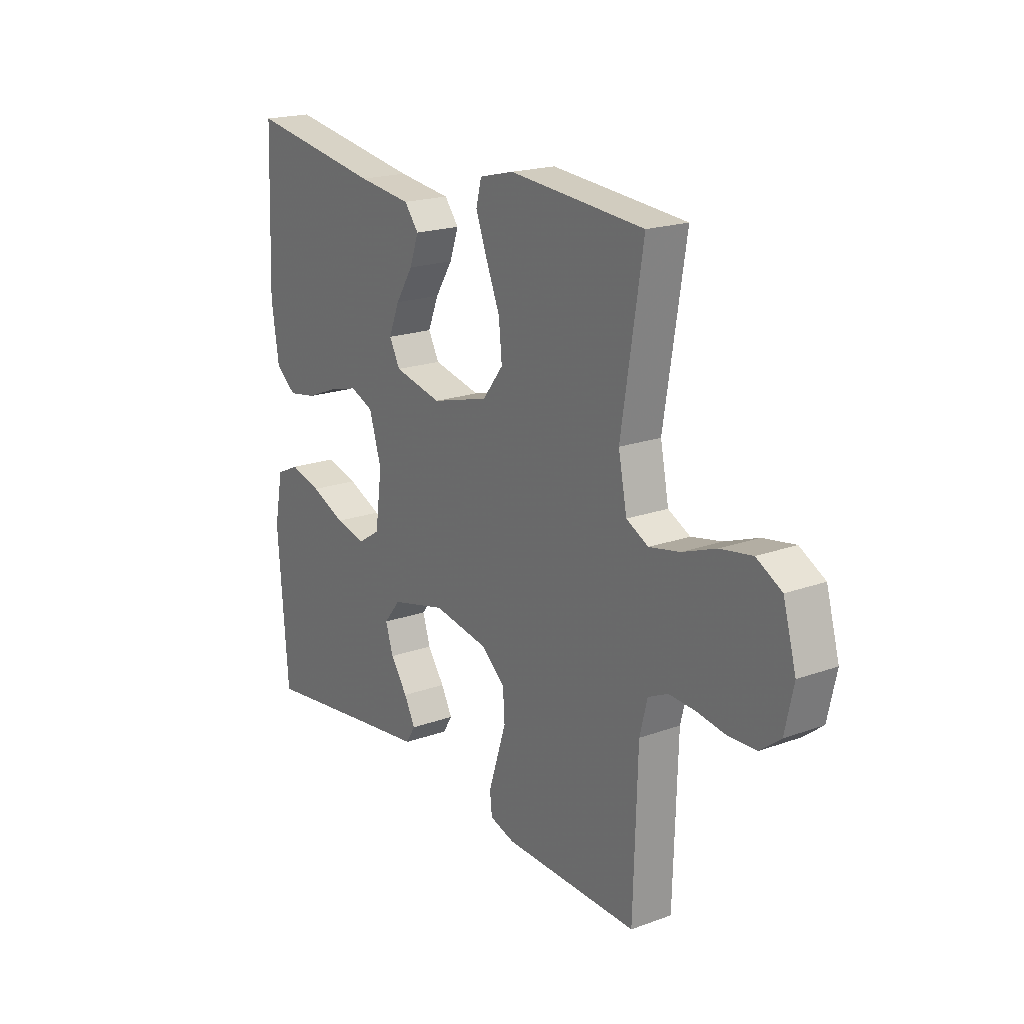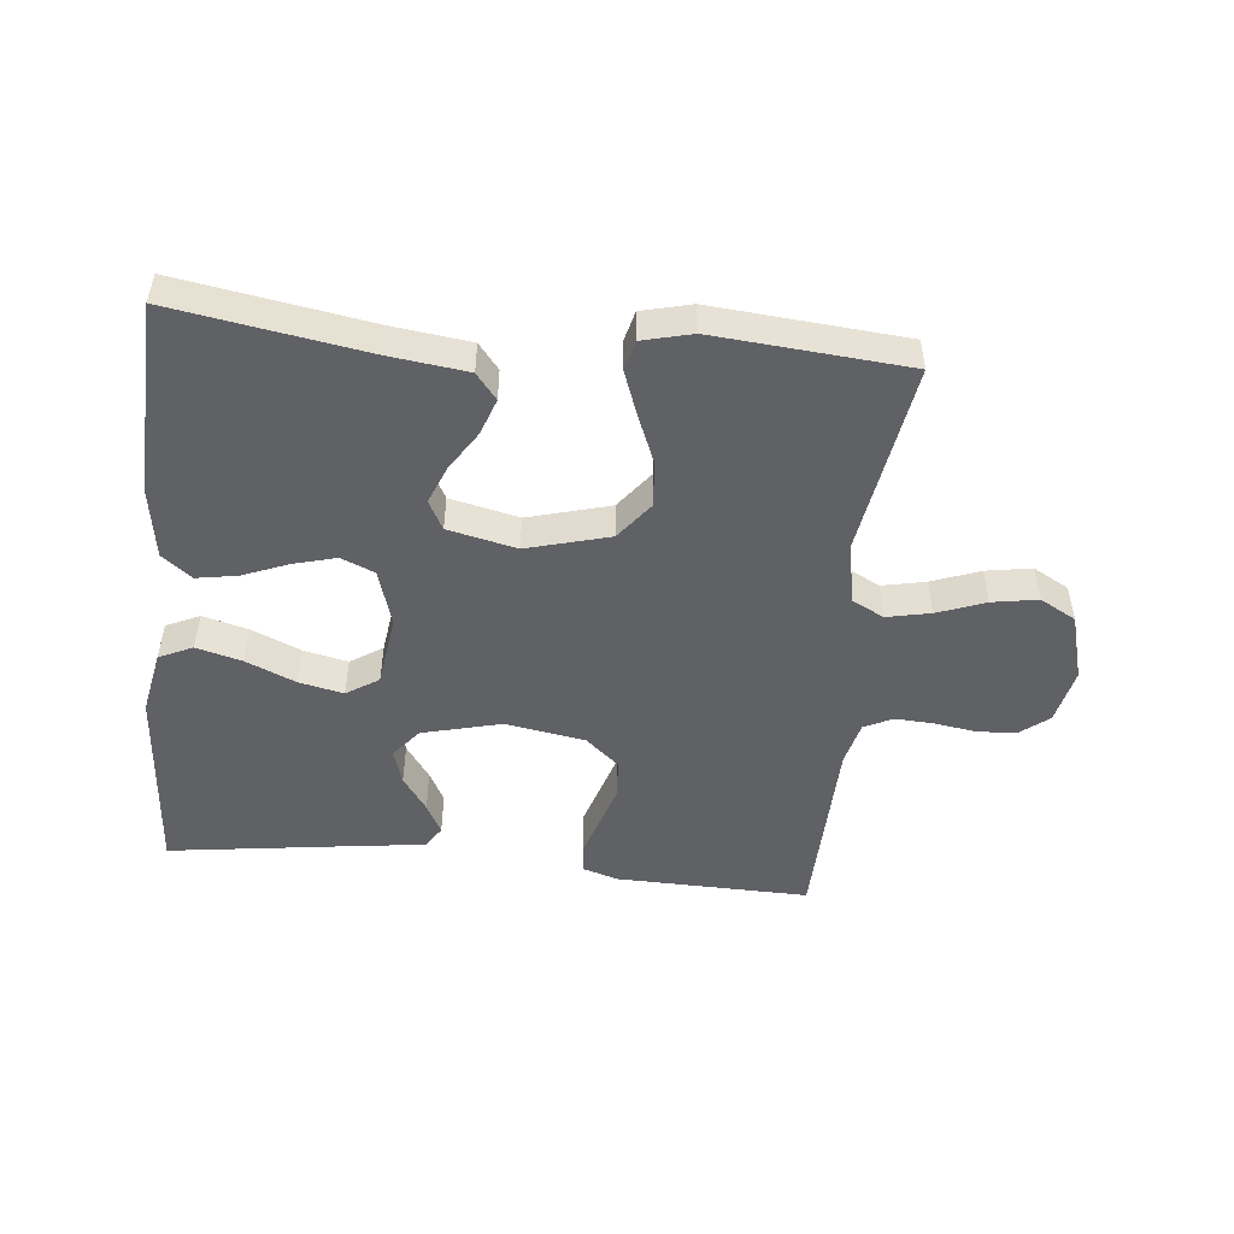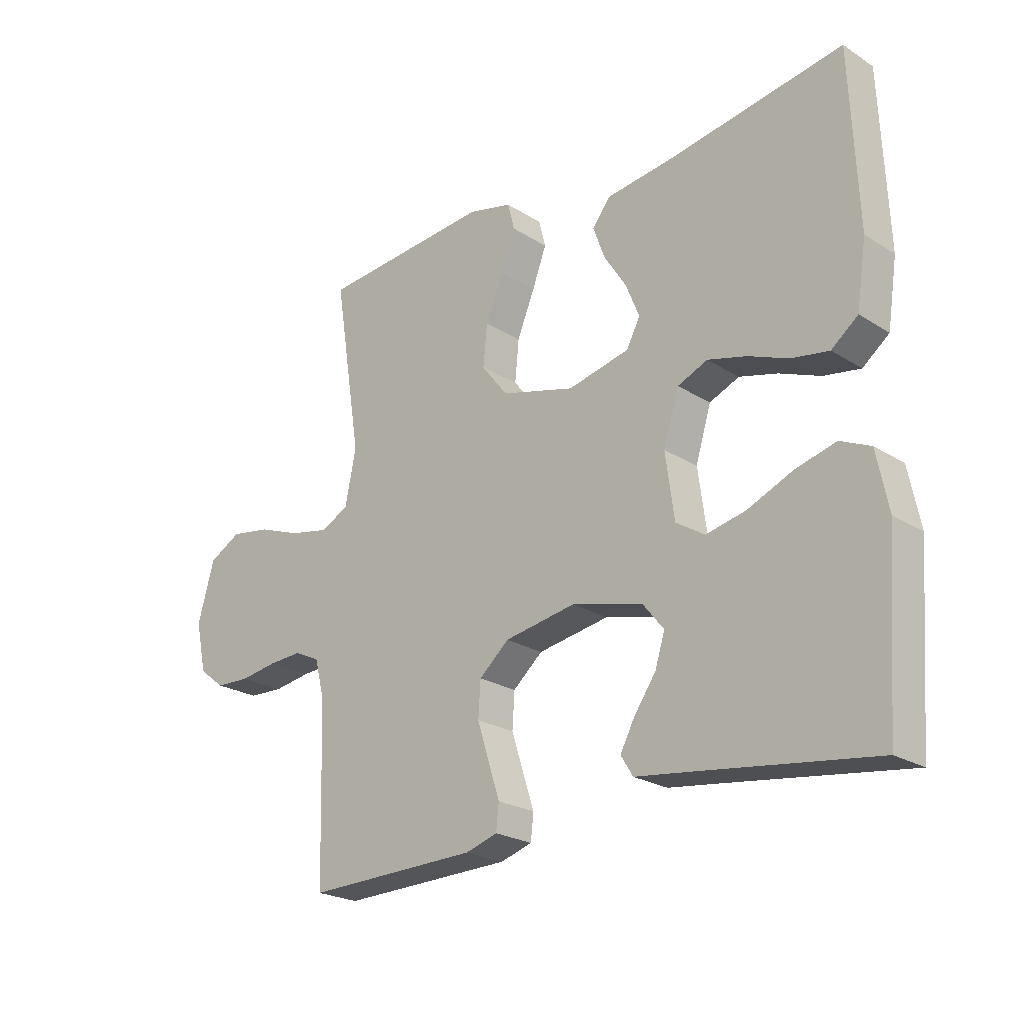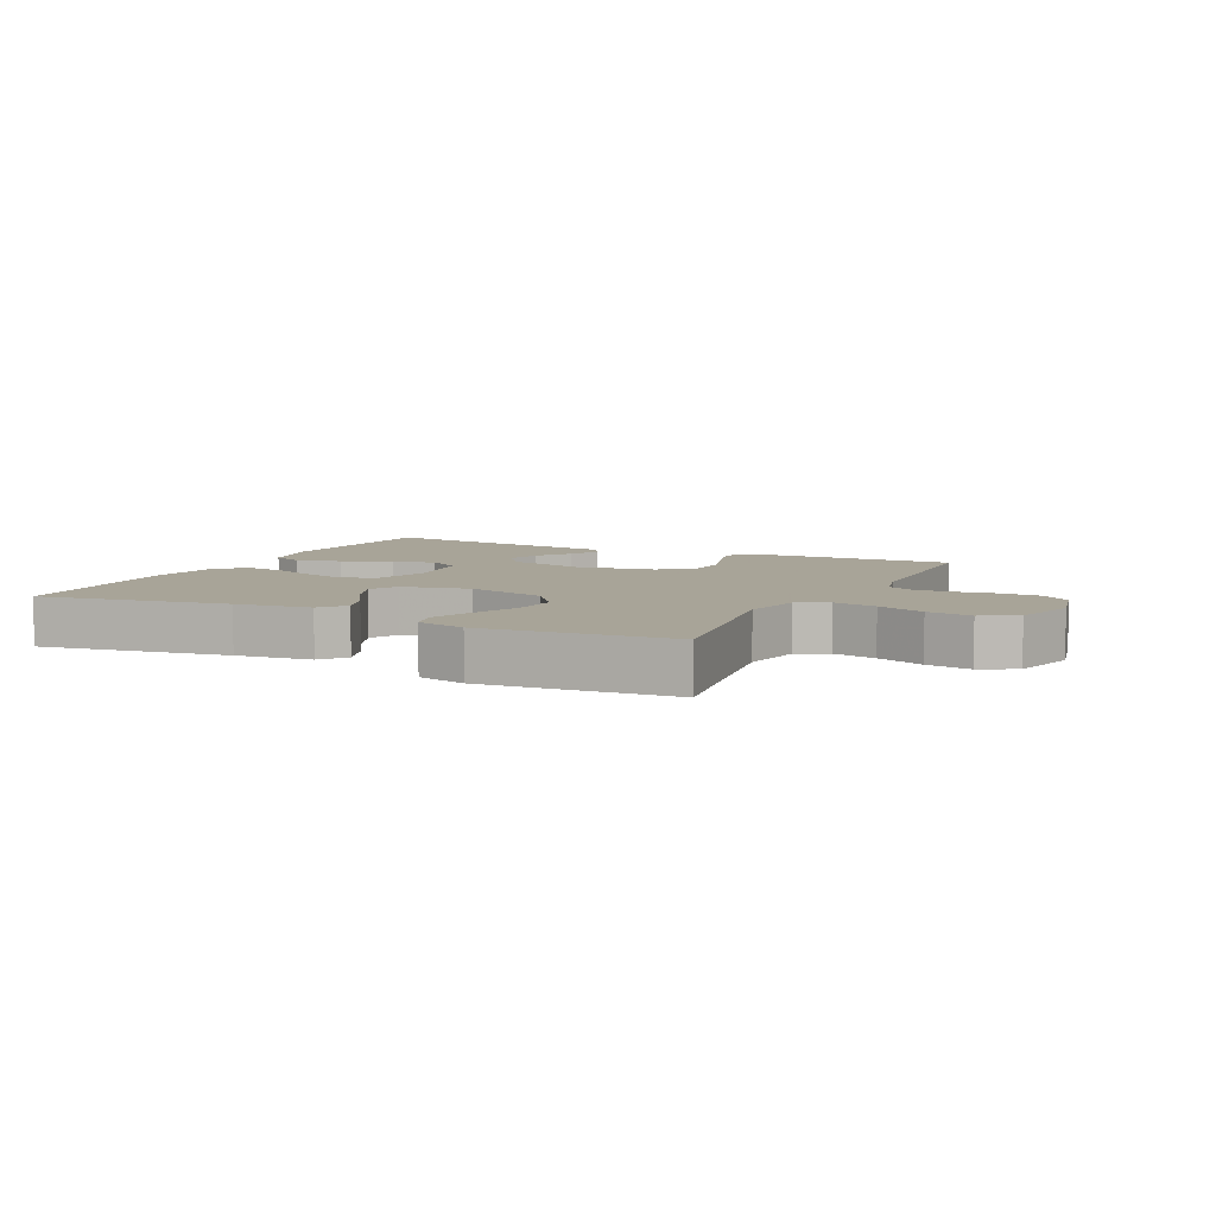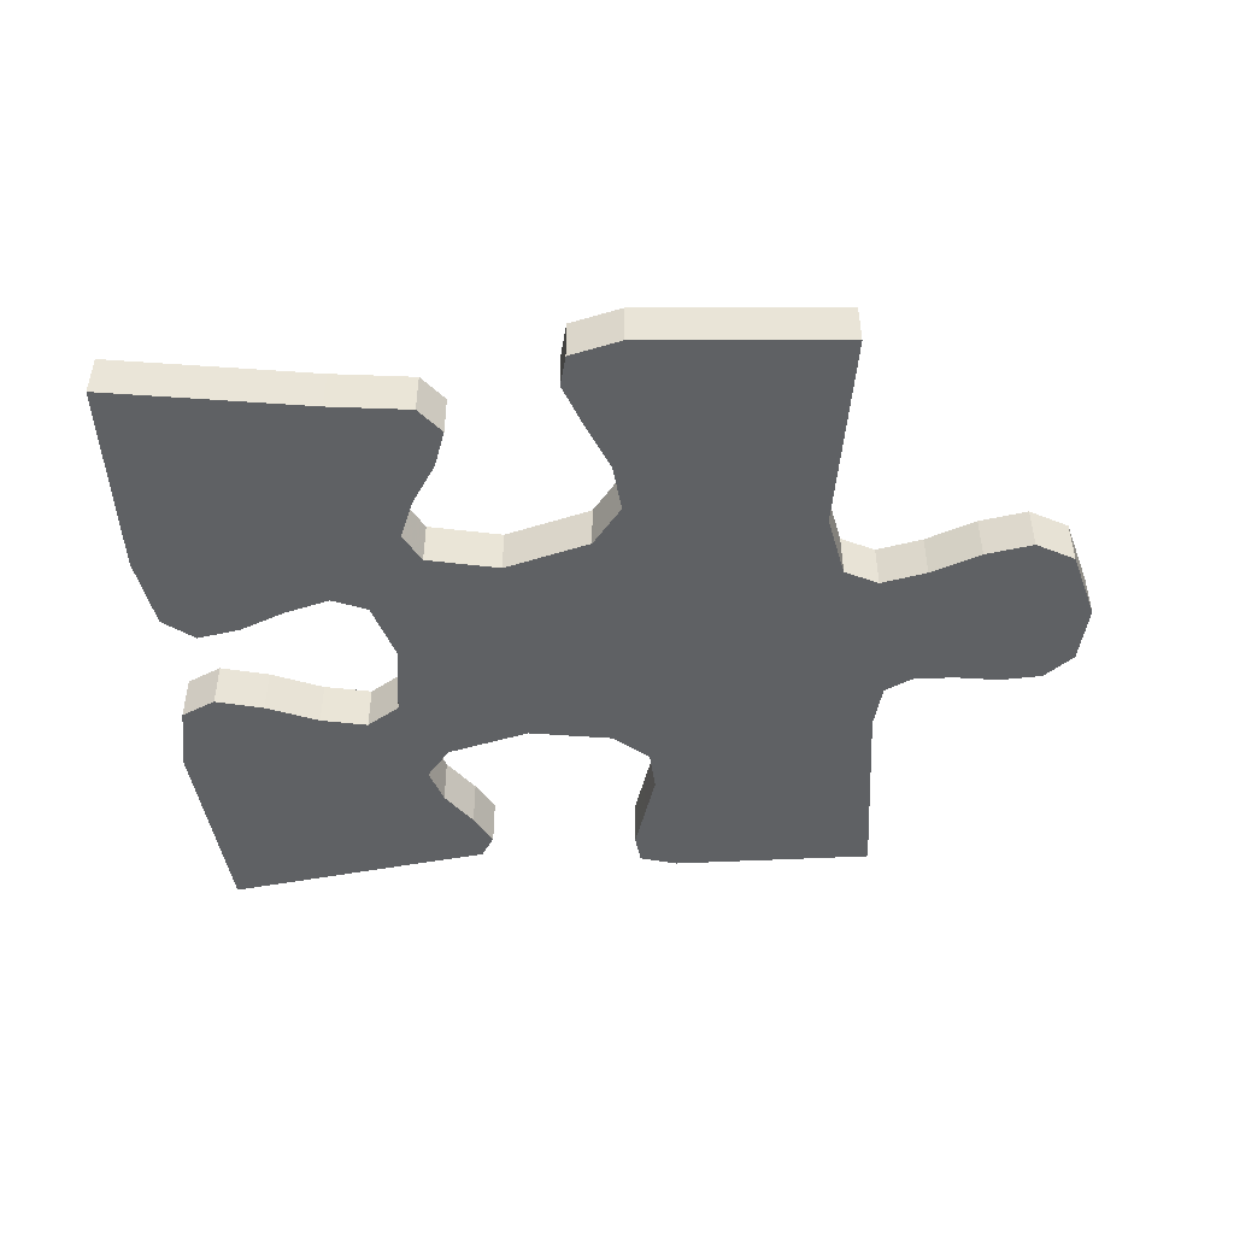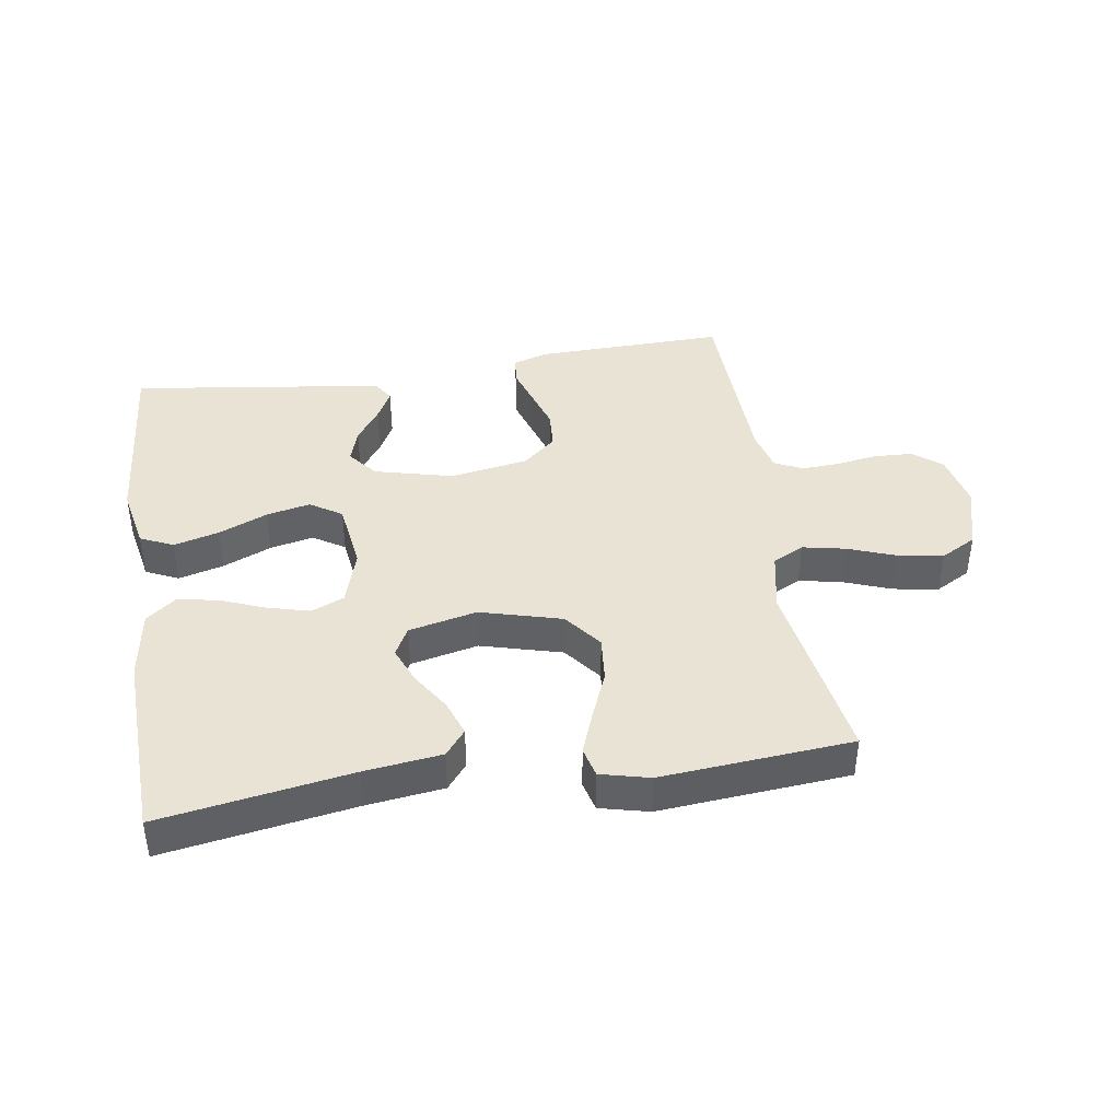
<metadata>
{"format":"obj","ext":"obj","renderer":"f3d","projection":"perspective","resolution":1024,"background":"white","views":[{"elev":19.5,"azim":56.0,"up":"+Z"},{"elev":-49.7,"azim":-5.8,"up":"+Y"},{"elev":-23.2,"azim":-136.8,"up":"+Z"},{"elev":7.0,"azim":26.1,"up":"+Y"},{"elev":-46.7,"azim":4.7,"up":"+Y"},{"elev":41.2,"azim":-8.8,"up":"+Y"}]}
</metadata>
<code>
v -0.5 0.07 0.5
v -0.2 0.07 0.451
v -0.08 0.07 0.436
v -0.048 0.07 0.396
v -0.068 0.07 0.34
v -0.107 0.07 0.279
v -0.131 0.07 0.22
v -0.107 0.07 0.175
v 0 0.07 0.151
v 0.128 0.07 0.186
v 0.174 0.07 0.245
v 0.167 0.07 0.317
v 0.136 0.07 0.392
v 0.111 0.07 0.459
v 0.123 0.07 0.506
v 0.2 0.07 0.525
v 0.5 0.07 0.5
v 0.452 0.07 0.2
v 0.471 0.07 0.105
v 0.52 0.07 0.08
v 0.588 0.07 0.094
v 0.663 0.07 0.122
v 0.734 0.07 0.134
v 0.79 0.07 0.103
v 0.819 0.07 0
v 0.8 0.07 -0.087
v 0.755 0.07 -0.122
v 0.694 0.07 -0.125
v 0.629 0.07 -0.115
v 0.57 0.07 -0.112
v 0.526 0.07 -0.133
v 0.509 0.07 -0.2
v 0.5 0.07 -0.5
v 0.2 0.07 -0.493
v 0.145 0.07 -0.476
v 0.14 0.07 -0.432
v 0.159 0.07 -0.373
v 0.18 0.07 -0.307
v 0.176 0.07 -0.246
v 0.124 0.07 -0.201
v 0 0.07 -0.18
v -0.123 0.07 -0.211
v -0.16 0.07 -0.257
v -0.143 0.07 -0.311
v -0.105 0.07 -0.365
v -0.08 0.07 -0.412
v -0.101 0.07 -0.446
v -0.2 0.07 -0.459
v -0.5 0.07 -0.5
v -0.523 0.07 -0.2
v -0.503 0.07 -0.1
v -0.451 0.07 -0.076
v -0.38 0.07 -0.095
v -0.303 0.07 -0.128
v -0.234 0.07 -0.143
v -0.184 0.07 -0.111
v -0.169 0.07 0
v -0.196 0.07 0.088
v -0.248 0.07 0.11
v -0.315 0.07 0.092
v -0.385 0.07 0.064
v -0.449 0.07 0.053
v -0.495 0.07 0.089
v -0.512 0.07 0.2
v -0.5 0 0.5
v -0.2 0 0.451
v -0.08 0 0.436
v -0.048 0 0.396
v -0.068 0 0.34
v -0.107 0 0.279
v -0.131 0 0.22
v -0.107 0 0.175
v 0 0 0.151
v 0.128 0 0.186
v 0.174 0 0.245
v 0.167 0 0.317
v 0.136 0 0.392
v 0.111 0 0.459
v 0.123 0 0.506
v 0.2 0 0.525
v 0.5 0 0.5
v 0.452 0 0.2
v 0.471 0 0.105
v 0.52 0 0.08
v 0.588 0 0.094
v 0.663 0 0.122
v 0.734 0 0.134
v 0.79 0 0.103
v 0.819 0 0
v 0.8 0 -0.087
v 0.755 0 -0.122
v 0.694 0 -0.125
v 0.629 0 -0.115
v 0.57 0 -0.112
v 0.526 0 -0.133
v 0.509 0 -0.2
v 0.5 0 -0.5
v 0.2 0 -0.493
v 0.145 0 -0.476
v 0.14 0 -0.432
v 0.159 0 -0.373
v 0.18 0 -0.307
v 0.176 0 -0.246
v 0.124 0 -0.201
v 0 0 -0.18
v -0.123 0 -0.211
v -0.16 0 -0.257
v -0.143 0 -0.311
v -0.105 0 -0.365
v -0.08 0 -0.412
v -0.101 0 -0.446
v -0.2 0 -0.459
v -0.5 0 -0.5
v -0.523 0 -0.2
v -0.503 0 -0.1
v -0.451 0 -0.076
v -0.38 0 -0.095
v -0.303 0 -0.128
v -0.234 0 -0.143
v -0.184 0 -0.111
v -0.169 0 0
v -0.196 0 0.088
v -0.248 0 0.11
v -0.315 0 0.092
v -0.385 0 0.064
v -0.449 0 0.053
v -0.495 0 0.089
v -0.512 0 0.2
f 63 64 1 2
f 60 61 62 63
f 59 60 63 2
f 58 59 2 3
f 51 52 53 54
f 51 54 55
f 48 49 50 51
f 48 51 55
f 44 45 46 47
f 43 44 47 48
f 34 35 36 37
f 32 33 34 37
f 31 32 37 38
f 26 27 28 29
f 26 29 30
f 25 26 30
f 24 25 30
f 21 22 23 24
f 20 21 24 30
f 19 20 30 31
f 15 16 17 18
f 15 18 19
f 12 13 14 15
f 12 15 19 31
f 3 4 5 6
f 3 6 7
f 58 3 7
f 57 58 7 8
f 56 57 8 9
f 43 48 55 56
f 42 43 56 9
f 41 42 9 10
f 40 41 10 11
f 39 40 11
f 38 39 11
f 31 38 11
f 11 12 31
f 66 65 128 127
f 127 126 125 124
f 66 127 124 123
f 67 66 123 122
f 118 117 116 115
f 119 118 115
f 115 114 113 112
f 119 115 112
f 111 110 109 108
f 112 111 108 107
f 101 100 99 98
f 101 98 97 96
f 102 101 96 95
f 93 92 91 90
f 94 93 90
f 94 90 89
f 94 89 88
f 88 87 86 85
f 94 88 85 84
f 95 94 84 83
f 82 81 80 79
f 83 82 79
f 79 78 77 76
f 95 83 79 76
f 70 69 68 67
f 71 70 67
f 71 67 122
f 72 71 122 121
f 73 72 121 120
f 120 119 112 107
f 73 120 107 106
f 74 73 106 105
f 75 74 105 104
f 75 104 103
f 75 103 102
f 75 102 95
f 95 76 75
f 1 65 66 2
f 2 66 67 3
f 3 67 68 4
f 4 68 69 5
f 5 69 70 6
f 6 70 71 7
f 7 71 72 8
f 8 72 73 9
f 9 73 74 10
f 10 74 75 11
f 11 75 76 12
f 12 76 77 13
f 13 77 78 14
f 14 78 79 15
f 15 79 80 16
f 16 80 81 17
f 17 81 82 18
f 18 82 83 19
f 19 83 84 20
f 20 84 85 21
f 21 85 86 22
f 22 86 87 23
f 23 87 88 24
f 24 88 89 25
f 25 89 90 26
f 26 90 91 27
f 27 91 92 28
f 28 92 93 29
f 29 93 94 30
f 30 94 95 31
f 31 95 96 32
f 32 96 97 33
f 33 97 98 34
f 34 98 99 35
f 35 99 100 36
f 36 100 101 37
f 37 101 102 38
f 38 102 103 39
f 39 103 104 40
f 40 104 105 41
f 41 105 106 42
f 42 106 107 43
f 43 107 108 44
f 44 108 109 45
f 45 109 110 46
f 46 110 111 47
f 47 111 112 48
f 48 112 113 49
f 49 113 114 50
f 50 114 115 51
f 51 115 116 52
f 52 116 117 53
f 53 117 118 54
f 54 118 119 55
f 55 119 120 56
f 56 120 121 57
f 57 121 122 58
f 58 122 123 59
f 59 123 124 60
f 60 124 125 61
f 61 125 126 62
f 62 126 127 63
f 63 127 128 64
f 64 128 65 1

</code>
